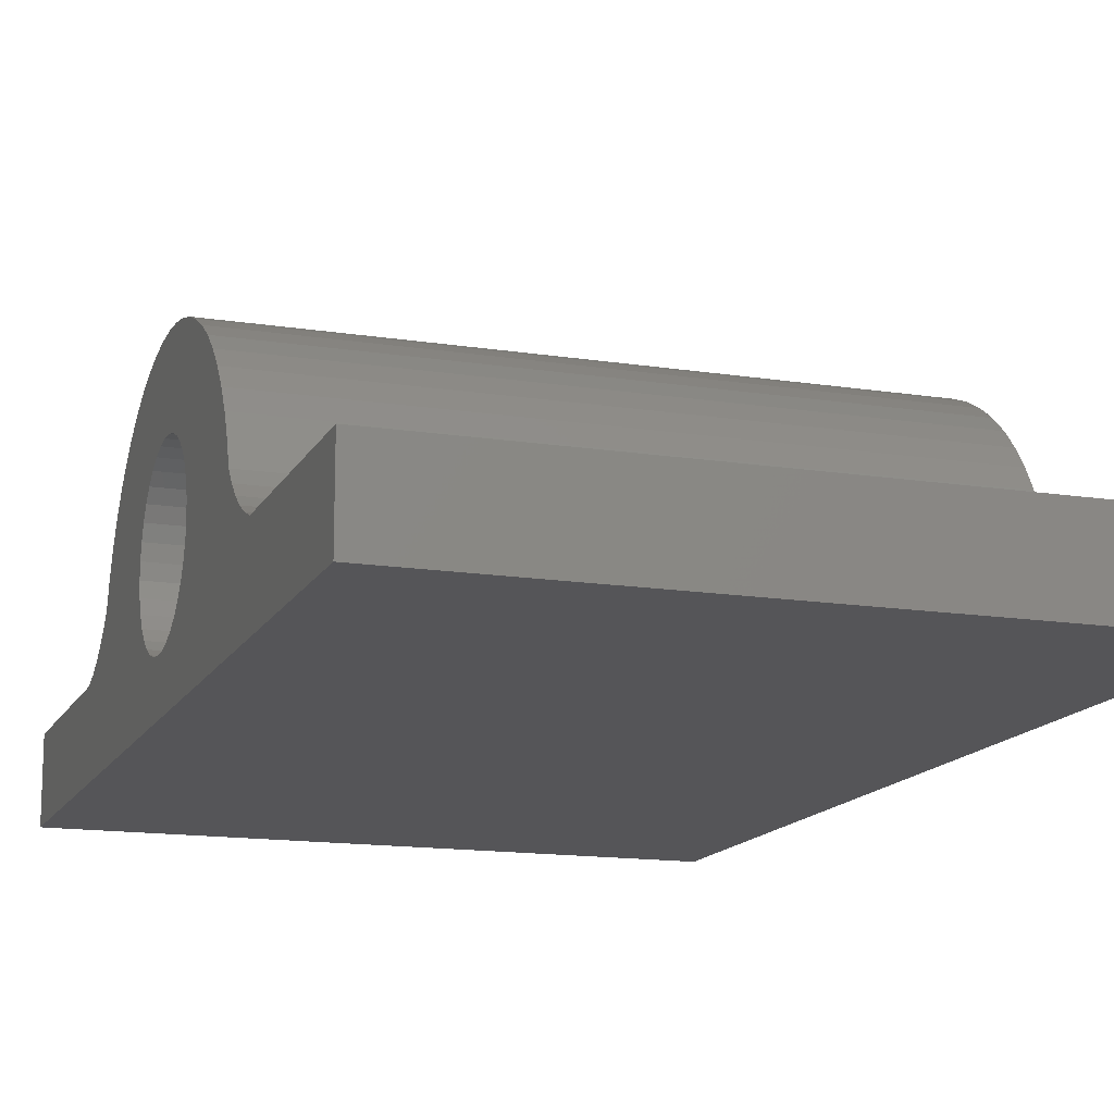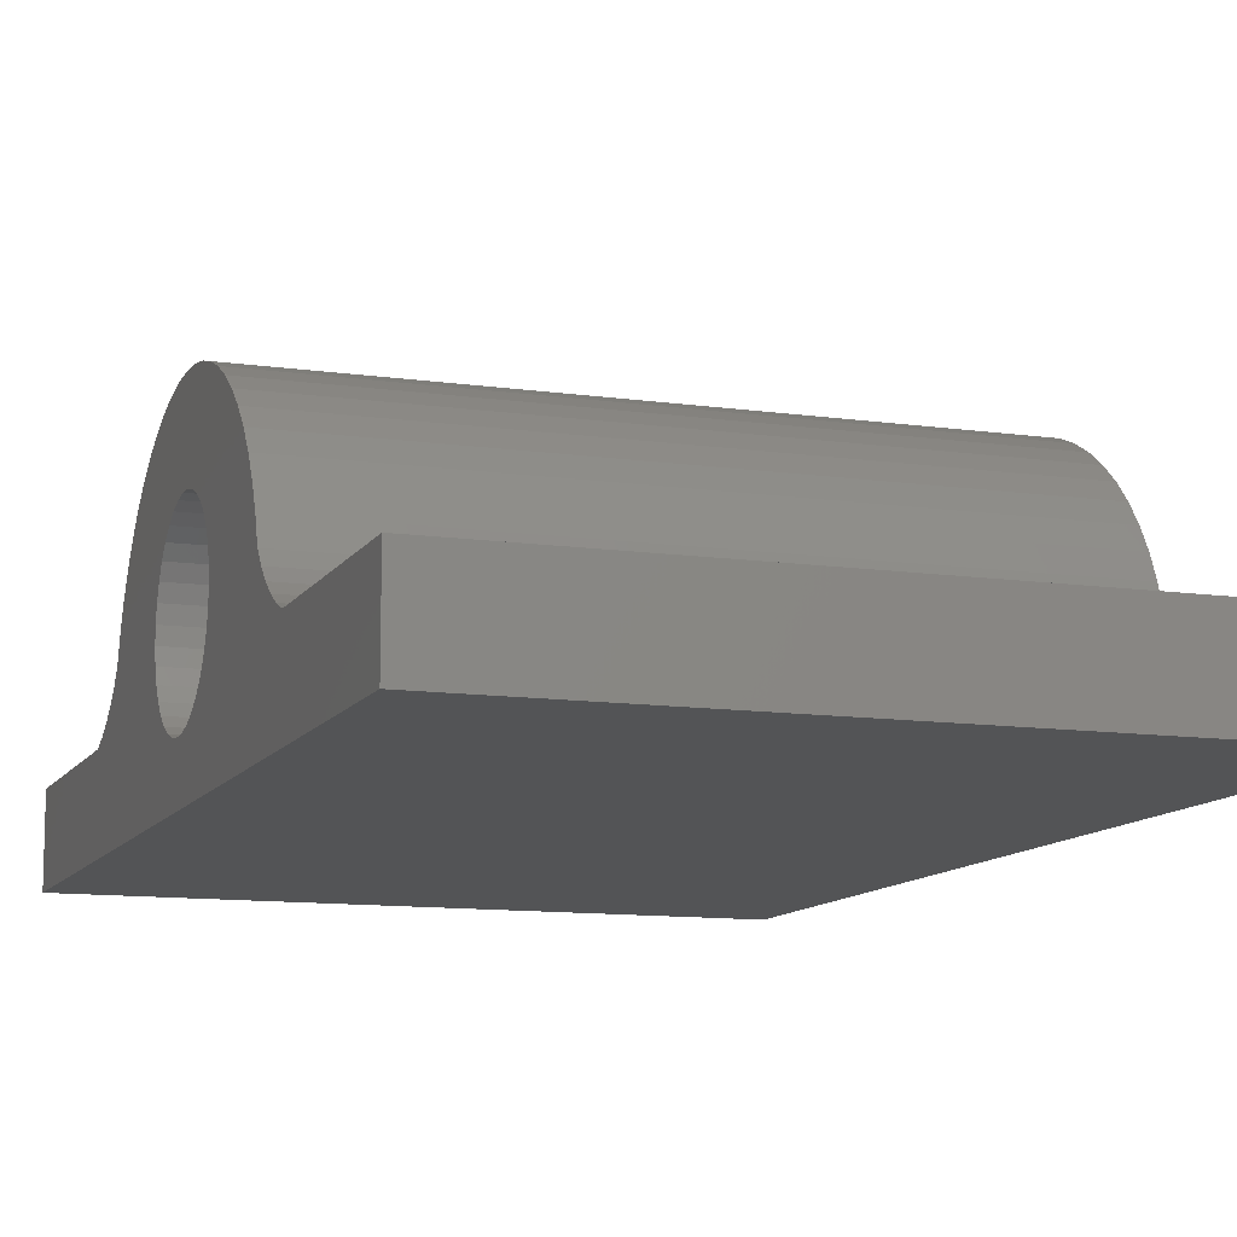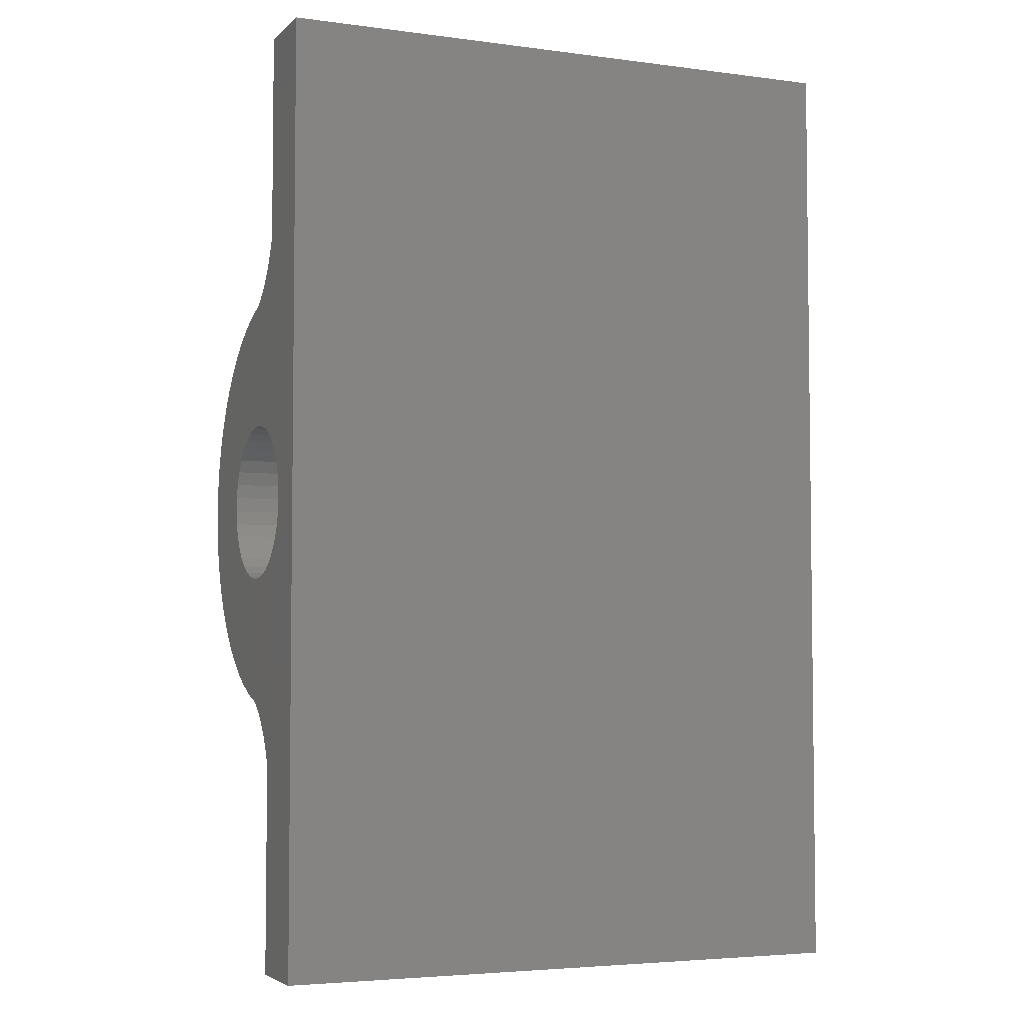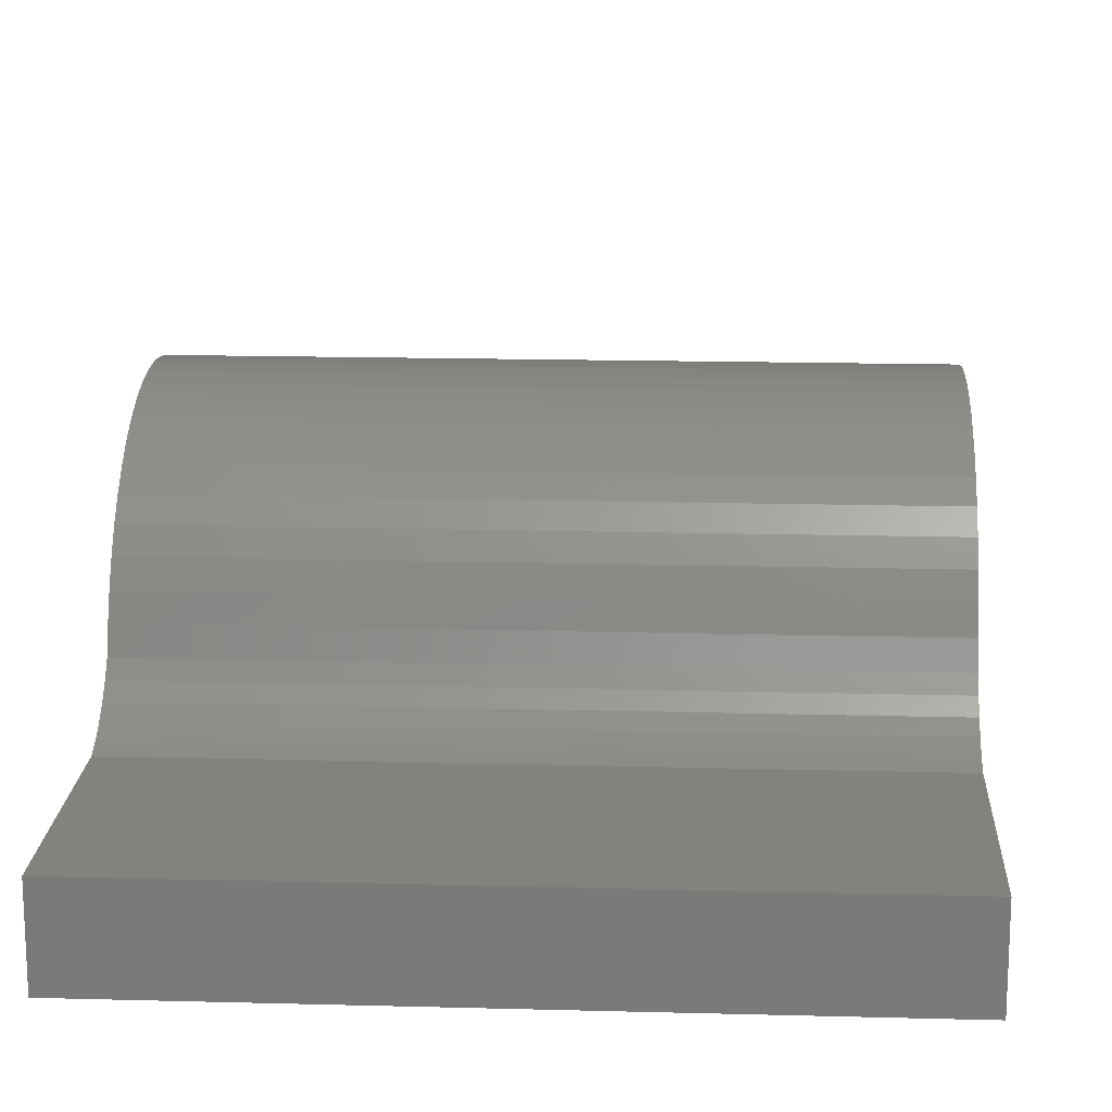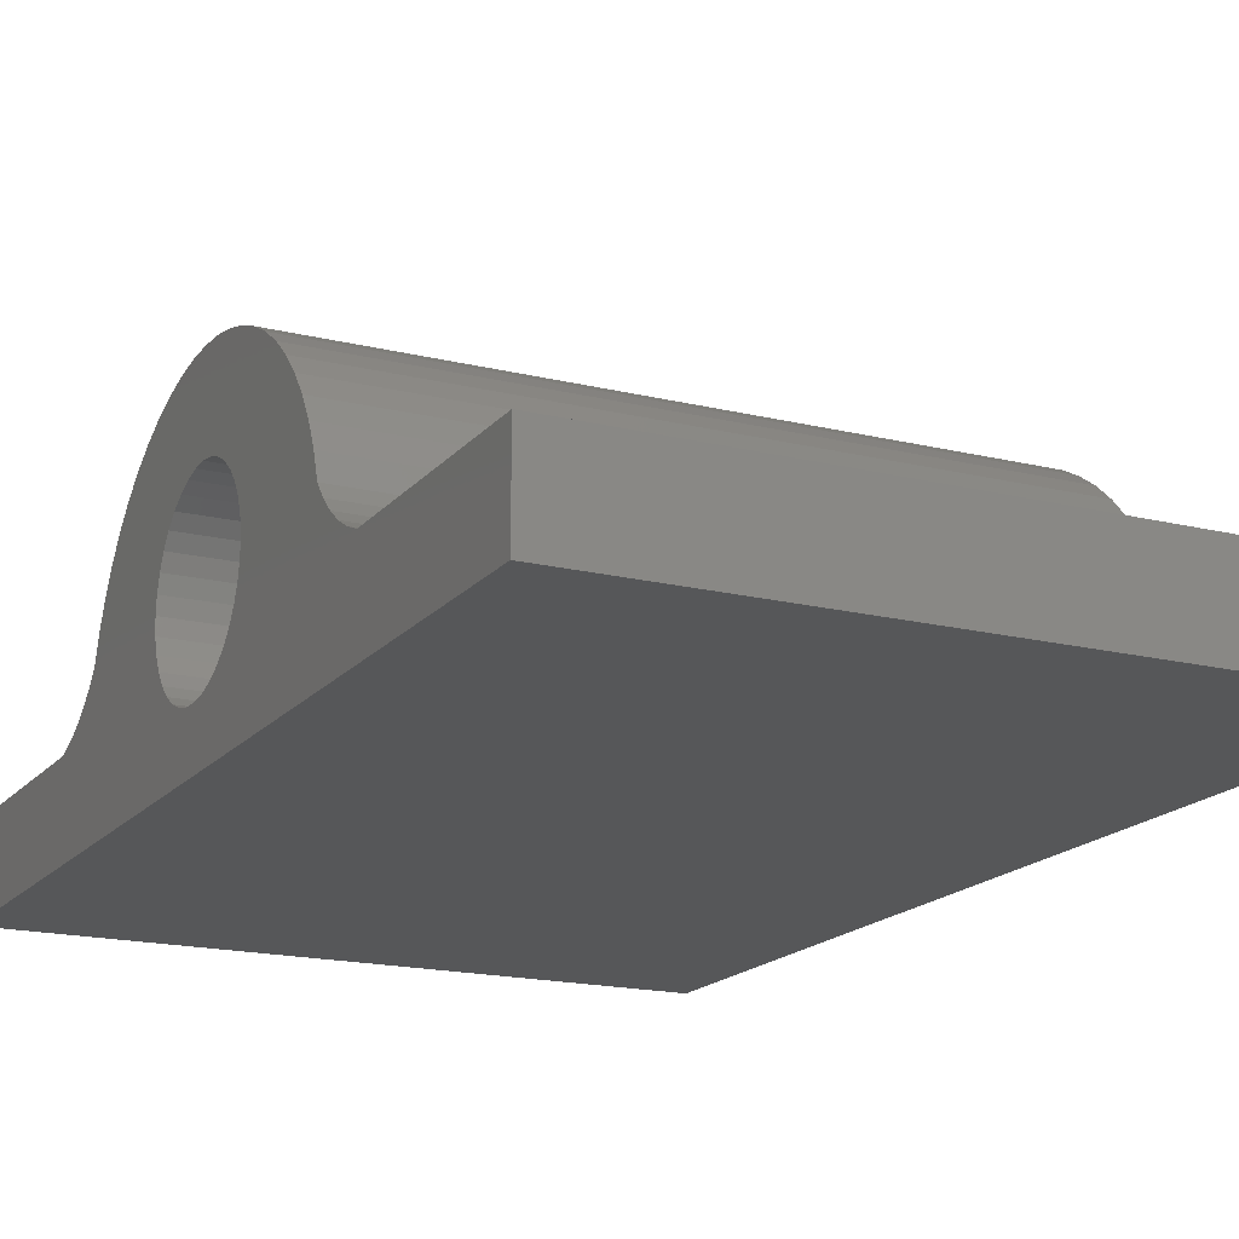
<metadata>
{"format":"stl","ext":"stl","renderer":"f3d","projection":"perspective","resolution":1024,"background":"white","views":[{"elev":-14.4,"azim":161.0,"up":"+Z"},{"elev":-11.1,"azim":160.5,"up":"+Z"},{"elev":-4.4,"azim":157.1,"up":"+Y"},{"elev":16.5,"azim":3.1,"up":"+Z"},{"elev":-17.3,"azim":-26.2,"up":"+Z"}]}
</metadata>
<code>
# stl→obj: 222 verts, 444 faces
v -0.01587 0.4489 -0.2295
v 0.4127 -0.9903 -0.2295
v -0.01587 -0.9903 -0.2295
v 0.4127 0.4489 -0.2295
v 0.4127 -0.9903 -0.1095
v -0.01587 -0.9903 -0.1095
v -0.01587 0.4489 -0.1095
v 0.4127 0.4489 -0.1095
v -0.4762 -0.9903 -0.2295
v -0.4762 0.4489 -0.2295
v 0.4127 -0.6785 -0.1095
v 0.4127 -0.3536 -0.1243
v 0.4127 -0.6347 -0.08833
v 0.4127 -0.6559 -0.1003
v 0.4127 -0.3677 -0.1081
v 0.4127 -0.6152 -0.0737
v 0.4127 -0.3368 -0.1377
v 0.4127 -0.3788 -0.0896
v 0.4127 -0.5825 -0.03757
v 0.4127 -0.5977 -0.05668
v 0.4127 -0.3179 -0.1478
v 0.4127 -0.3863 -0.06947
v 0.4127 -0.2974 -0.1545
v 0.4127 -0.3902 -0.04832
v 0.4127 -0.5717 -0.004051
v 0.4127 -0.2761 -0.1574
v 0.4127 -0.3902 -0.02682
v 0.4127 -0.5572 0.02808
v 0.4127 -0.3863 -0.00566
v 0.4127 -0.5182 0.08666
v 0.4127 -0.5393 0.05843
v 0.4127 -0.3788 0.01447
v 0.4127 -0.4941 0.1124
v 0.4127 -0.3677 0.03293
v 0.4127 -0.4674 0.1354
v 0.4127 -0.3536 0.04912
v 0.4127 -0.4384 0.1553
v 0.4127 -0.4073 0.172
v 0.4127 -0.3368 0.06252
v 0.4127 -0.3746 0.1851
v 0.4127 -0.3179 0.07271
v 0.4127 -0.3407 0.1946
v 0.4127 -0.2974 0.07936
v 0.4127 -0.3059 0.2004
v 0.4127 -0.2761 0.08224
v 0.4127 -0.2707 0.2023
v 0.4127 -0.2546 0.08128
v 0.4127 -0.2355 0.2004
v 0.4127 -0.2337 0.07649
v 0.4127 -0.2008 0.1946
v 0.4127 0.05624 -0.05668
v 0.4127 -0.1584 -0.07971
v 0.4127 -0.1678 -0.09908
v 0.4127 0.07371 -0.0737
v 0.4127 -0.1804 -0.1165
v 0.4127 0.04109 -0.03757
v 0.4127 -0.1527 -0.05898
v 0.4127 -0.1508 -0.03757
v 0.4127 0.09322 -0.08833
v 0.4127 -0.1959 -0.1313
v 0.4127 0.1144 -0.1003
v 0.4127 -0.2139 -0.1432
v 0.4127 -0.1668 0.1851
v 0.4127 -0.2139 0.06804
v 0.4127 0.03021 -0.004051
v 0.4127 0.137 -0.1095
v 0.4127 -0.2337 -0.1516
v 0.4127 -0.1341 0.172
v 0.4127 -0.1959 0.0562
v 0.4127 0.01573 0.02808
v 0.4127 -0.1527 -0.01615
v 0.4127 -0.1031 0.1553
v 0.4127 -0.1804 0.04134
v 0.4127 -0.002161 0.05843
v 0.4127 -0.1584 0.004574
v 0.4127 -0.07402 0.1354
v 0.4127 -0.1678 0.02395
v 0.4127 -0.02326 0.08666
v 0.4127 -0.04731 0.1124
v 0.4127 -0.2546 -0.1564
v -0.01587 -0.6785 -0.1095
v -0.4762 -0.9903 -0.1095
v -0.01587 0.137 -0.1095
v -0.4762 0.4489 -0.1095
v -0.4762 -0.6785 -0.1095
v -0.4762 -0.3536 -0.1243
v -0.4762 -0.6559 -0.1003
v -0.4762 -0.6347 -0.08833
v -0.4762 -0.3677 -0.1081
v -0.4762 -0.6152 -0.0737
v -0.4762 -0.3368 -0.1377
v -0.4762 -0.3788 -0.0896
v -0.4762 -0.5977 -0.05668
v -0.4762 -0.5825 -0.03757
v -0.4762 -0.3179 -0.1478
v -0.4762 -0.3863 -0.06947
v -0.4762 -0.2974 -0.1545
v -0.4762 -0.3902 -0.04832
v -0.4762 -0.5717 -0.004051
v -0.4762 -0.2761 -0.1574
v -0.4762 -0.3902 -0.02682
v -0.4762 -0.5572 0.02808
v -0.4762 -0.3863 -0.00566
v -0.4762 -0.5393 0.05843
v -0.4762 -0.5182 0.08666
v -0.4762 -0.3788 0.01447
v -0.4762 -0.4941 0.1124
v -0.4762 -0.3677 0.03293
v -0.4762 -0.4674 0.1354
v -0.4762 -0.3536 0.04912
v -0.4762 -0.4384 0.1553
v -0.4762 -0.4073 0.172
v -0.4762 -0.3368 0.06252
v -0.4762 -0.3746 0.1851
v -0.4762 -0.3179 0.07271
v -0.4762 -0.3407 0.1946
v -0.4762 -0.2974 0.07936
v -0.4762 -0.3059 0.2004
v -0.4762 -0.2761 0.08224
v -0.4762 -0.2707 0.2023
v -0.4762 -0.2546 0.08128
v -0.4762 -0.2355 0.2004
v -0.4762 -0.2337 0.07649
v -0.4762 -0.2008 0.1946
v -0.4762 0.05624 -0.05668
v -0.4762 -0.1678 -0.09908
v -0.4762 -0.1584 -0.07971
v -0.4762 0.07371 -0.0737
v -0.4762 -0.1804 -0.1165
v -0.4762 0.04109 -0.03757
v -0.4762 -0.1527 -0.05898
v -0.4762 -0.1508 -0.03757
v -0.4762 0.09322 -0.08833
v -0.4762 -0.1959 -0.1313
v -0.4762 0.1144 -0.1003
v -0.4762 -0.2139 -0.1432
v -0.4762 -0.1668 0.1851
v -0.4762 -0.2139 0.06804
v -0.4762 0.03021 -0.004051
v -0.4762 0.137 -0.1095
v -0.4762 -0.2337 -0.1516
v -0.4762 -0.1341 0.172
v -0.4762 -0.1959 0.0562
v -0.4762 0.01573 0.02808
v -0.4762 -0.1527 -0.01615
v -0.4762 -0.1031 0.1553
v -0.4762 -0.1804 0.04134
v -0.4762 -0.002161 0.05843
v -0.4762 -0.1584 0.004574
v -0.4762 -0.07402 0.1354
v -0.4762 -0.1678 0.02395
v -0.4762 -0.02326 0.08666
v -0.4762 -0.04731 0.1124
v -0.4762 -0.2546 -0.1564
v -0.01587 -0.5977 -0.05668
v -0.01587 -0.5825 -0.03757
v -0.01587 -0.6152 -0.0737
v -0.01587 -0.6347 -0.08833
v -0.01587 -0.6559 -0.1003
v -0.01587 0.1144 -0.1003
v -0.01587 0.09322 -0.08833
v -0.01587 0.07371 -0.0737
v -0.01587 0.05624 -0.05668
v -0.01587 0.04109 -0.03757
v -0.01587 0.03021 -0.004051
v -0.01587 0.01573 0.02808
v -0.01587 -0.002161 0.05843
v -0.01587 -0.02326 0.08666
v -0.01587 -0.04731 0.1124
v -0.01587 -0.07402 0.1354
v -0.01587 -0.1031 0.1553
v -0.01587 -0.1341 0.172
v -0.01587 -0.1668 0.1851
v -0.01587 -0.2008 0.1946
v -0.01587 -0.2355 0.2004
v -0.01587 -0.2707 0.2023
v -0.01587 -0.3059 0.2004
v -0.01587 -0.3407 0.1946
v -0.01587 -0.3746 0.1851
v -0.01587 -0.4073 0.172
v -0.01587 -0.4384 0.1553
v -0.01587 -0.4674 0.1354
v -0.01587 -0.4941 0.1124
v -0.01587 -0.5182 0.08666
v -0.01587 -0.5393 0.05843
v -0.01587 -0.5572 0.02808
v -0.01587 -0.5717 -0.004051
v -0.01587 -0.1527 -0.01615
v -0.01587 -0.1508 -0.03757
v -0.01587 -0.1584 0.004574
v -0.01587 -0.1678 0.02395
v -0.01587 -0.1804 0.04134
v -0.01587 -0.1959 0.0562
v -0.01587 -0.2139 0.06804
v -0.01587 -0.2337 0.07649
v -0.01587 -0.2546 0.08128
v -0.01587 -0.2761 0.08224
v -0.01587 -0.2974 0.07936
v -0.01587 -0.3179 0.07271
v -0.01587 -0.3368 0.06252
v -0.01587 -0.3536 0.04912
v -0.01587 -0.3677 0.03293
v -0.01587 -0.3788 0.01447
v -0.01587 -0.3863 -0.00566
v -0.01587 -0.3902 -0.02682
v -0.01587 -0.3902 -0.04832
v -0.01587 -0.3863 -0.06947
v -0.01587 -0.3788 -0.0896
v -0.01587 -0.3677 -0.1081
v -0.01587 -0.3536 -0.1243
v -0.01587 -0.3368 -0.1377
v -0.01587 -0.3179 -0.1478
v -0.01587 -0.2974 -0.1545
v -0.01587 -0.2761 -0.1574
v -0.01587 -0.2546 -0.1564
v -0.01587 -0.2337 -0.1516
v -0.01587 -0.2139 -0.1432
v -0.01587 -0.1959 -0.1313
v -0.01587 -0.1804 -0.1165
v -0.01587 -0.1678 -0.09908
v -0.01587 -0.1584 -0.07971
v -0.01587 -0.1527 -0.05898
f 1 2 3
f 1 4 2
f 3 5 6
f 3 2 5
f 7 4 1
f 7 8 4
f 1 3 9
f 1 9 10
f 11 5 2
f 12 13 14
f 15 16 13
f 15 13 12
f 17 14 11
f 17 12 14
f 18 16 15
f 18 19 20
f 18 20 16
f 21 17 11
f 21 11 2
f 22 19 18
f 23 21 2
f 24 19 22
f 24 25 19
f 26 23 2
f 27 25 24
f 27 28 25
f 29 28 27
f 29 30 31
f 29 31 28
f 32 30 29
f 32 33 30
f 34 33 32
f 35 33 34
f 36 35 34
f 37 35 36
f 38 37 36
f 38 36 39
f 40 39 41
f 40 38 39
f 42 41 43
f 42 40 41
f 44 43 45
f 44 42 43
f 46 45 47
f 46 44 45
f 48 47 49
f 48 46 47
f 50 48 49
f 51 52 53
f 54 51 53
f 54 53 55
f 56 52 51
f 56 57 52
f 56 58 57
f 59 55 60
f 59 54 55
f 61 59 60
f 61 60 62
f 63 49 64
f 63 50 49
f 65 58 56
f 66 61 62
f 66 62 67
f 68 64 69
f 68 63 64
f 70 71 58
f 70 58 65
f 72 68 69
f 72 69 73
f 74 71 70
f 74 75 71
f 76 72 73
f 76 73 77
f 78 75 74
f 79 76 77
f 79 75 78
f 79 77 75
f 4 66 67
f 4 26 2
f 4 80 26
f 4 67 80
f 8 66 4
f 6 11 81
f 6 5 11
f 3 6 82
f 3 82 9
f 83 8 7
f 83 66 8
f 7 1 10
f 7 10 84
f 85 9 82
f 86 87 88
f 89 88 90
f 89 86 88
f 91 85 87
f 91 87 86
f 92 89 90
f 92 93 94
f 92 90 93
f 95 85 91
f 95 9 85
f 96 92 94
f 97 9 95
f 98 96 94
f 98 94 99
f 100 9 97
f 101 98 99
f 101 99 102
f 103 101 102
f 103 104 105
f 103 102 104
f 106 103 105
f 106 105 107
f 108 106 107
f 109 108 107
f 110 108 109
f 111 110 109
f 112 110 111
f 112 113 110
f 114 115 113
f 114 113 112
f 116 117 115
f 116 115 114
f 118 119 117
f 118 117 116
f 120 121 119
f 120 119 118
f 122 123 121
f 122 121 120
f 124 123 122
f 125 126 127
f 128 126 125
f 128 129 126
f 130 125 127
f 130 127 131
f 130 131 132
f 133 134 129
f 133 129 128
f 135 134 133
f 135 136 134
f 137 138 123
f 137 123 124
f 139 130 132
f 140 136 135
f 140 141 136
f 142 143 138
f 142 138 137
f 144 132 145
f 144 139 132
f 146 143 142
f 146 147 143
f 148 144 145
f 148 145 149
f 150 147 146
f 150 151 147
f 152 148 149
f 153 151 150
f 153 152 149
f 153 149 151
f 10 141 140
f 10 9 100
f 10 100 154
f 10 154 141
f 84 10 140
f 155 19 156
f 155 20 19
f 157 16 20
f 157 20 155
f 158 13 16
f 158 16 157
f 159 14 13
f 159 13 158
f 81 11 14
f 81 14 159
f 160 66 83
f 160 61 66
f 161 59 61
f 161 61 160
f 162 54 59
f 162 59 161
f 163 51 54
f 163 54 162
f 164 56 51
f 164 51 163
f 165 56 164
f 165 65 56
f 166 70 65
f 166 65 165
f 167 74 70
f 167 70 166
f 168 78 74
f 168 74 167
f 169 79 78
f 169 78 168
f 170 76 79
f 170 72 76
f 170 79 169
f 171 72 170
f 172 68 72
f 172 72 171
f 173 63 68
f 173 68 172
f 174 50 63
f 174 63 173
f 175 48 50
f 175 50 174
f 176 48 175
f 176 46 48
f 176 44 46
f 177 44 176
f 178 44 177
f 178 42 44
f 179 42 178
f 179 40 42
f 180 40 179
f 180 38 40
f 180 37 38
f 181 37 180
f 182 35 37
f 182 37 181
f 183 33 35
f 183 35 182
f 184 30 33
f 184 33 183
f 185 31 30
f 185 28 31
f 185 30 184
f 186 28 185
f 187 25 28
f 187 28 186
f 156 19 25
f 156 25 187
f 188 189 58
f 188 58 71
f 190 71 75
f 190 188 71
f 191 75 77
f 191 190 75
f 192 77 73
f 192 73 69
f 192 191 77
f 193 69 64
f 193 192 69
f 194 193 64
f 195 64 49
f 195 194 64
f 196 49 47
f 196 195 49
f 197 47 45
f 197 196 47
f 198 45 43
f 198 197 45
f 199 43 41
f 199 41 39
f 199 198 43
f 200 199 39
f 201 39 36
f 201 36 34
f 201 200 39
f 202 201 34
f 203 34 32
f 203 202 34
f 204 32 29
f 204 203 32
f 205 29 27
f 205 204 29
f 206 27 24
f 206 205 27
f 207 24 22
f 207 206 24
f 208 22 18
f 208 207 22
f 209 18 15
f 209 15 12
f 209 208 18
f 210 209 12
f 211 12 17
f 211 17 21
f 211 210 12
f 212 211 21
f 213 21 23
f 213 23 26
f 213 212 21
f 214 213 26
f 215 26 80
f 215 214 26
f 216 80 67
f 216 215 80
f 217 67 62
f 217 216 67
f 218 62 60
f 218 217 62
f 219 60 55
f 219 218 60
f 220 219 55
f 220 55 53
f 221 220 53
f 221 53 52
f 222 221 52
f 222 52 57
f 189 222 57
f 189 57 58
f 6 81 85
f 6 85 82
f 83 7 84
f 83 84 140
f 155 156 94
f 155 94 93
f 157 93 90
f 157 155 93
f 158 90 88
f 158 157 90
f 159 88 87
f 159 158 88
f 81 87 85
f 81 159 87
f 160 83 140
f 160 140 135
f 161 135 133
f 161 160 135
f 162 133 128
f 162 161 133
f 163 128 125
f 163 162 128
f 164 125 130
f 164 163 125
f 165 164 130
f 165 130 139
f 166 139 144
f 166 165 139
f 167 144 148
f 167 166 144
f 168 148 152
f 168 167 148
f 169 152 153
f 169 168 152
f 170 153 150
f 170 169 153
f 171 150 146
f 171 170 150
f 172 146 142
f 172 171 146
f 173 142 137
f 173 137 124
f 173 172 142
f 174 173 124
f 175 124 122
f 175 122 120
f 175 174 124
f 176 175 120
f 177 176 120
f 177 120 118
f 178 177 118
f 178 118 116
f 179 178 116
f 179 116 114
f 180 114 112
f 180 179 114
f 181 112 111
f 181 180 112
f 182 111 109
f 182 181 111
f 183 109 107
f 183 182 109
f 184 107 105
f 184 105 104
f 184 183 107
f 185 104 102
f 185 184 104
f 186 185 102
f 187 102 99
f 187 186 102
f 156 99 94
f 156 187 99
f 188 132 189
f 188 145 132
f 190 149 145
f 190 145 188
f 191 151 149
f 191 149 190
f 192 147 151
f 192 151 191
f 193 143 147
f 193 147 192
f 194 138 143
f 194 143 193
f 195 138 194
f 195 123 138
f 196 121 123
f 196 123 195
f 197 119 121
f 197 121 196
f 198 117 119
f 198 119 197
f 199 117 198
f 199 115 117
f 200 113 115
f 200 115 199
f 201 110 113
f 201 108 110
f 201 113 200
f 202 108 201
f 203 106 108
f 203 103 106
f 203 108 202
f 204 103 203
f 205 101 103
f 205 98 101
f 205 103 204
f 206 98 205
f 207 96 98
f 207 92 96
f 207 98 206
f 208 92 207
f 209 89 92
f 209 92 208
f 210 86 89
f 210 89 209
f 211 91 86
f 211 86 210
f 212 95 91
f 212 91 211
f 213 97 95
f 213 95 212
f 214 100 97
f 214 97 213
f 215 154 100
f 215 100 214
f 216 141 154
f 216 154 215
f 217 136 141
f 217 141 216
f 218 134 136
f 218 136 217
f 219 129 134
f 219 134 218
f 220 129 219
f 220 126 129
f 221 126 220
f 221 127 126
f 221 131 127
f 222 131 221
f 189 131 222
f 189 132 131

</code>
